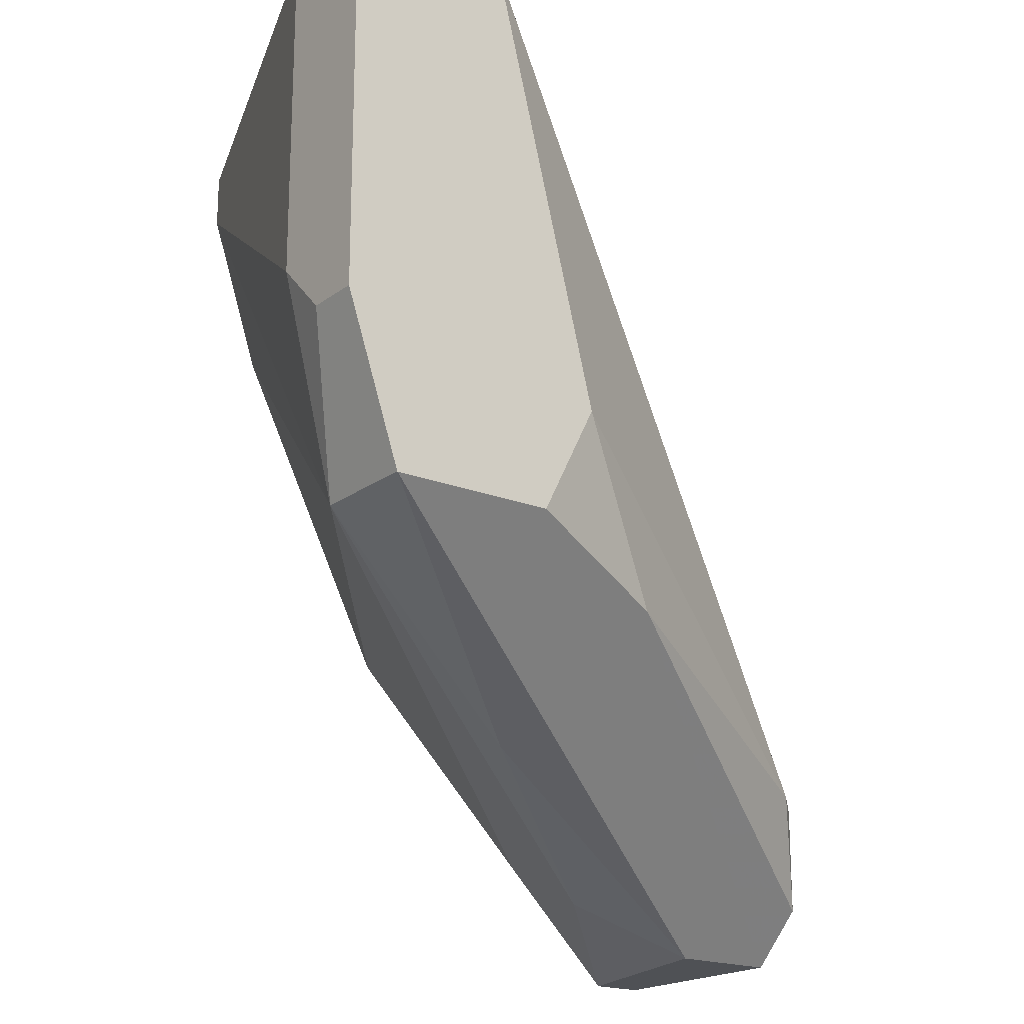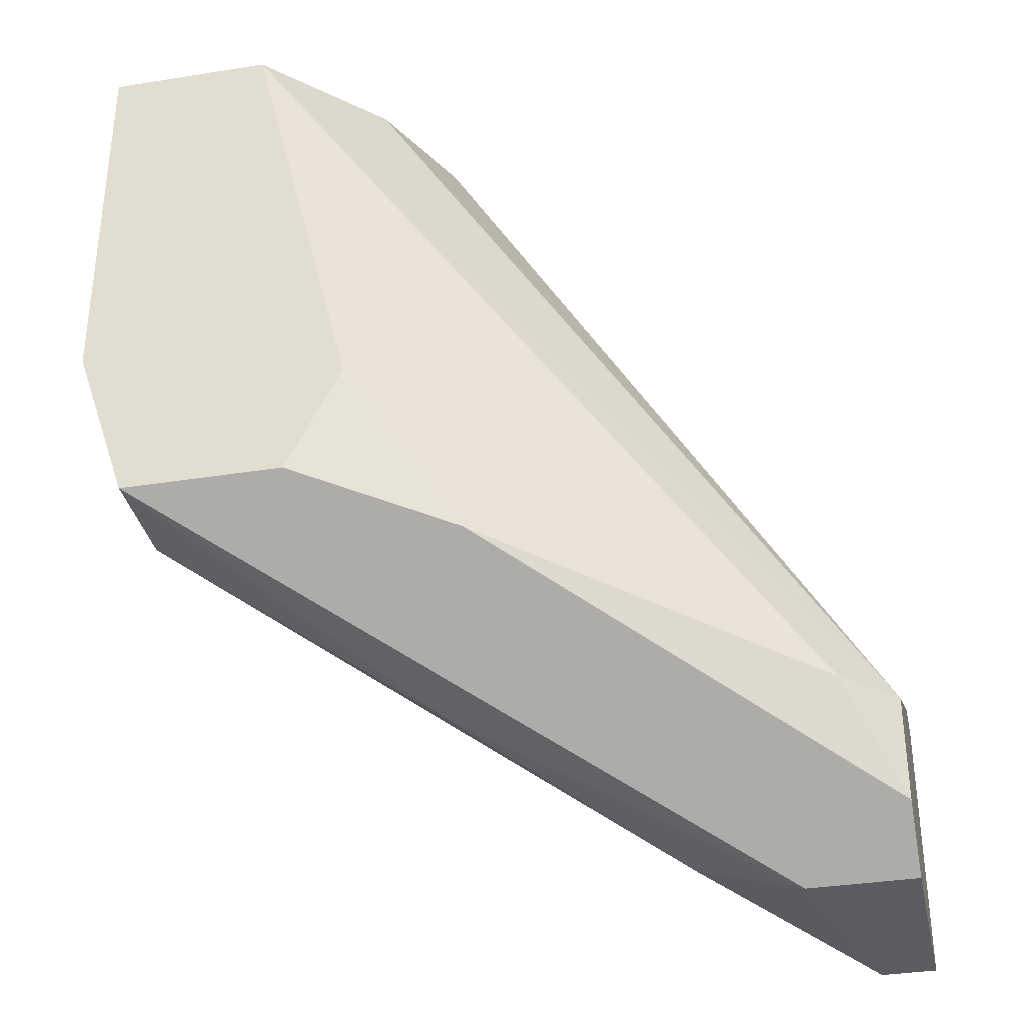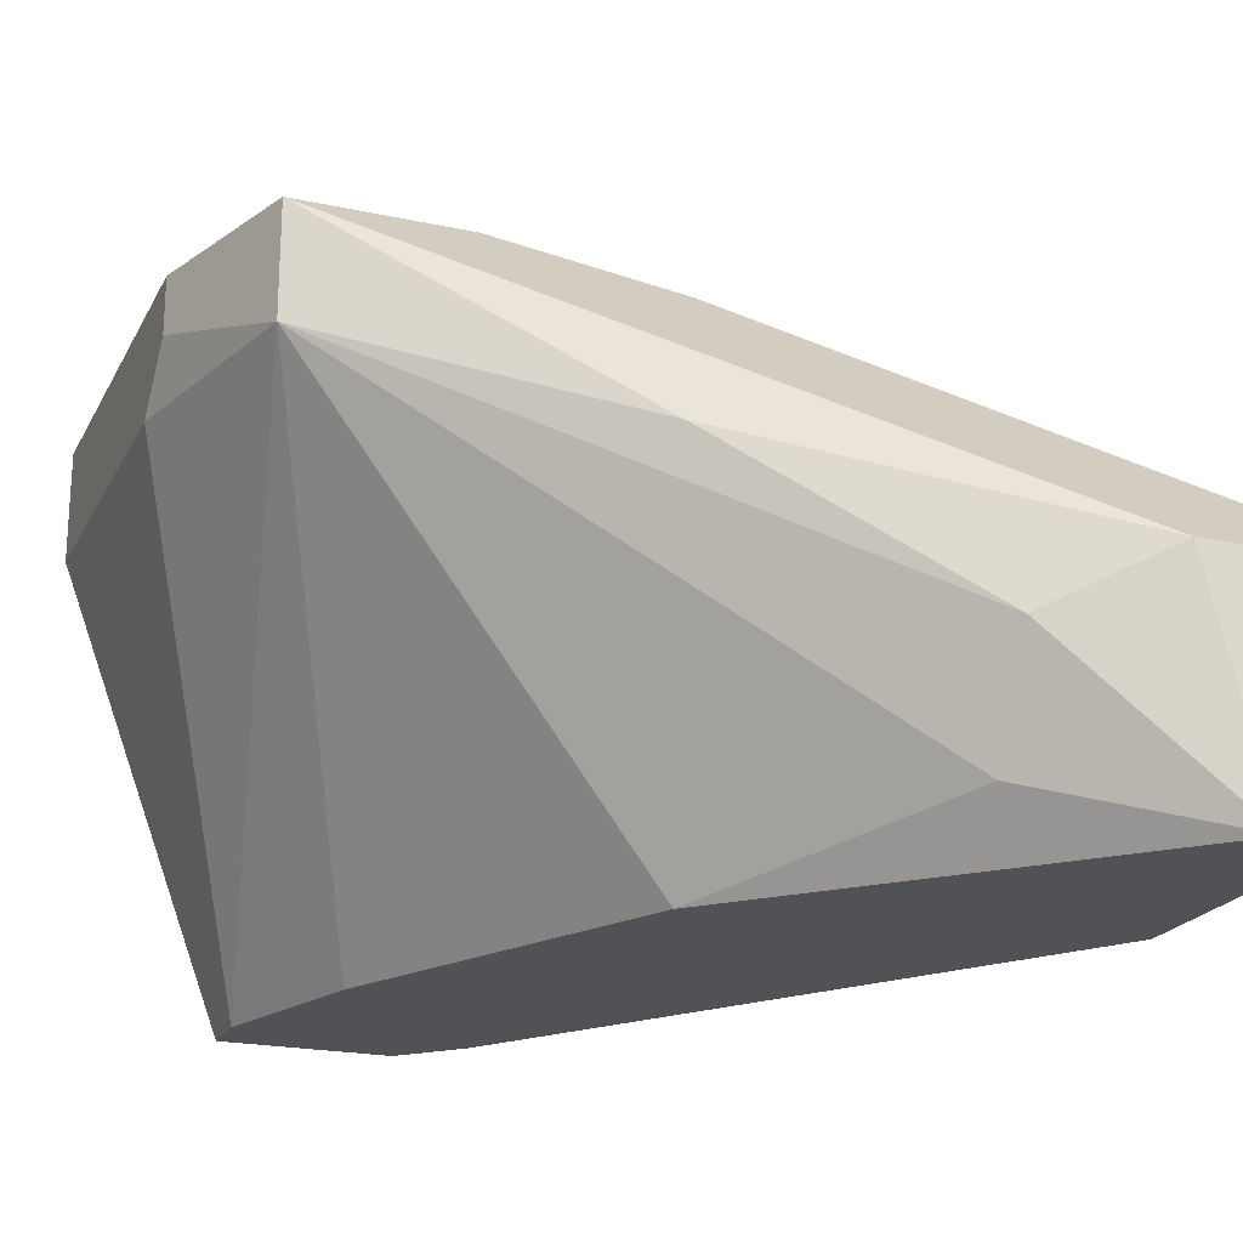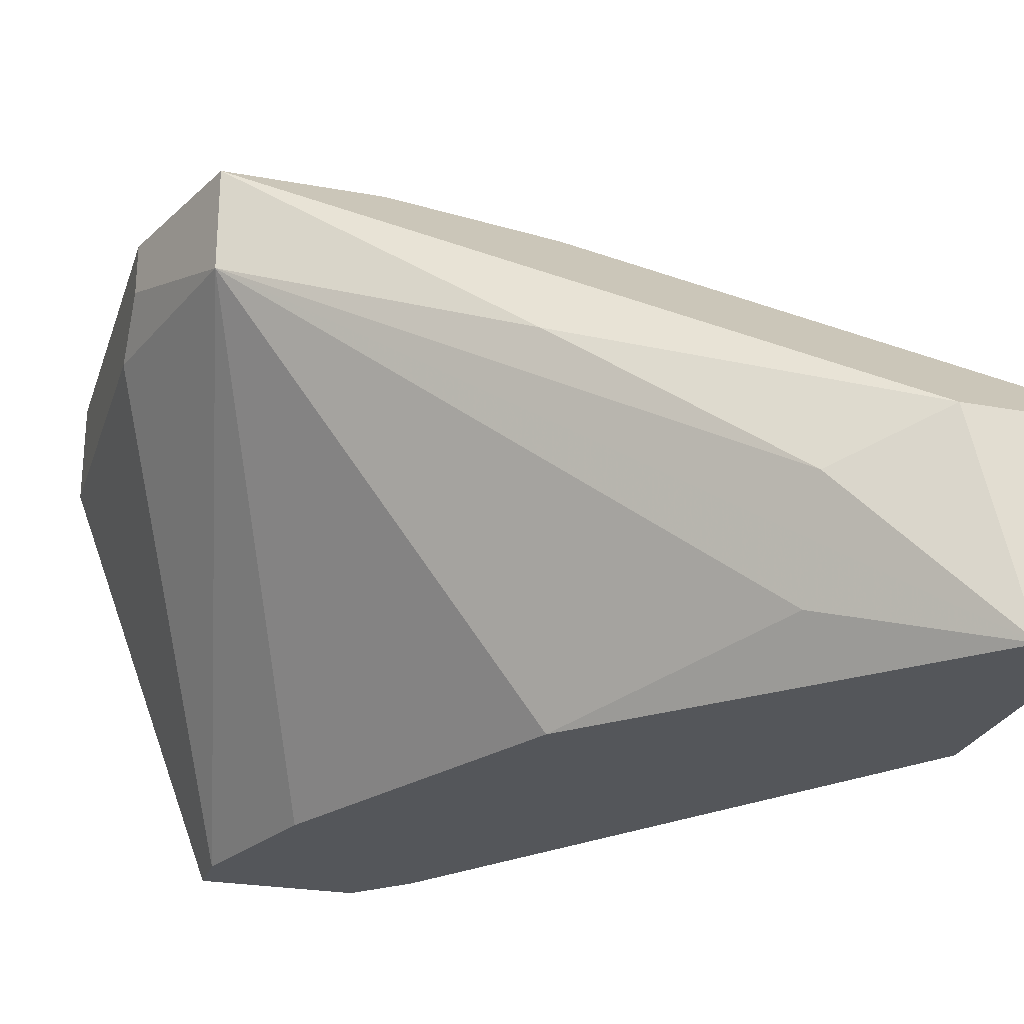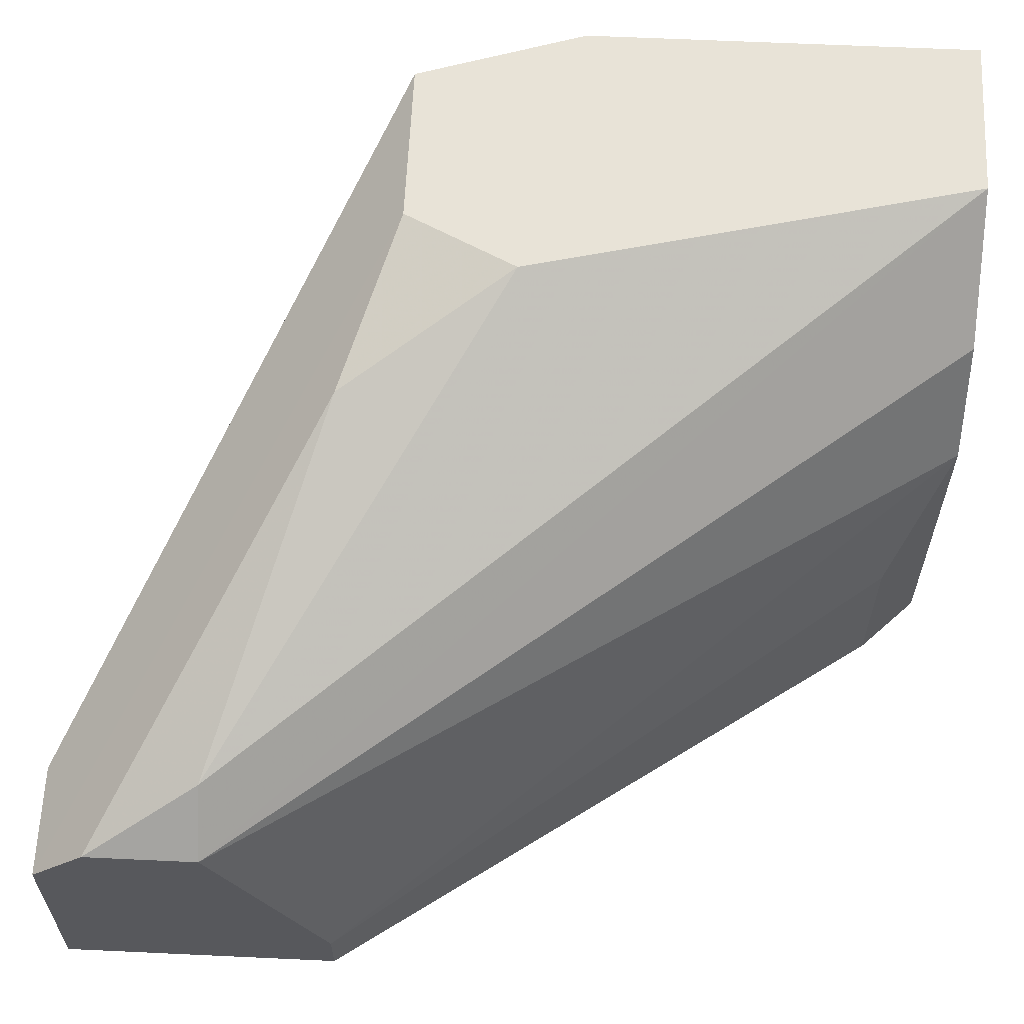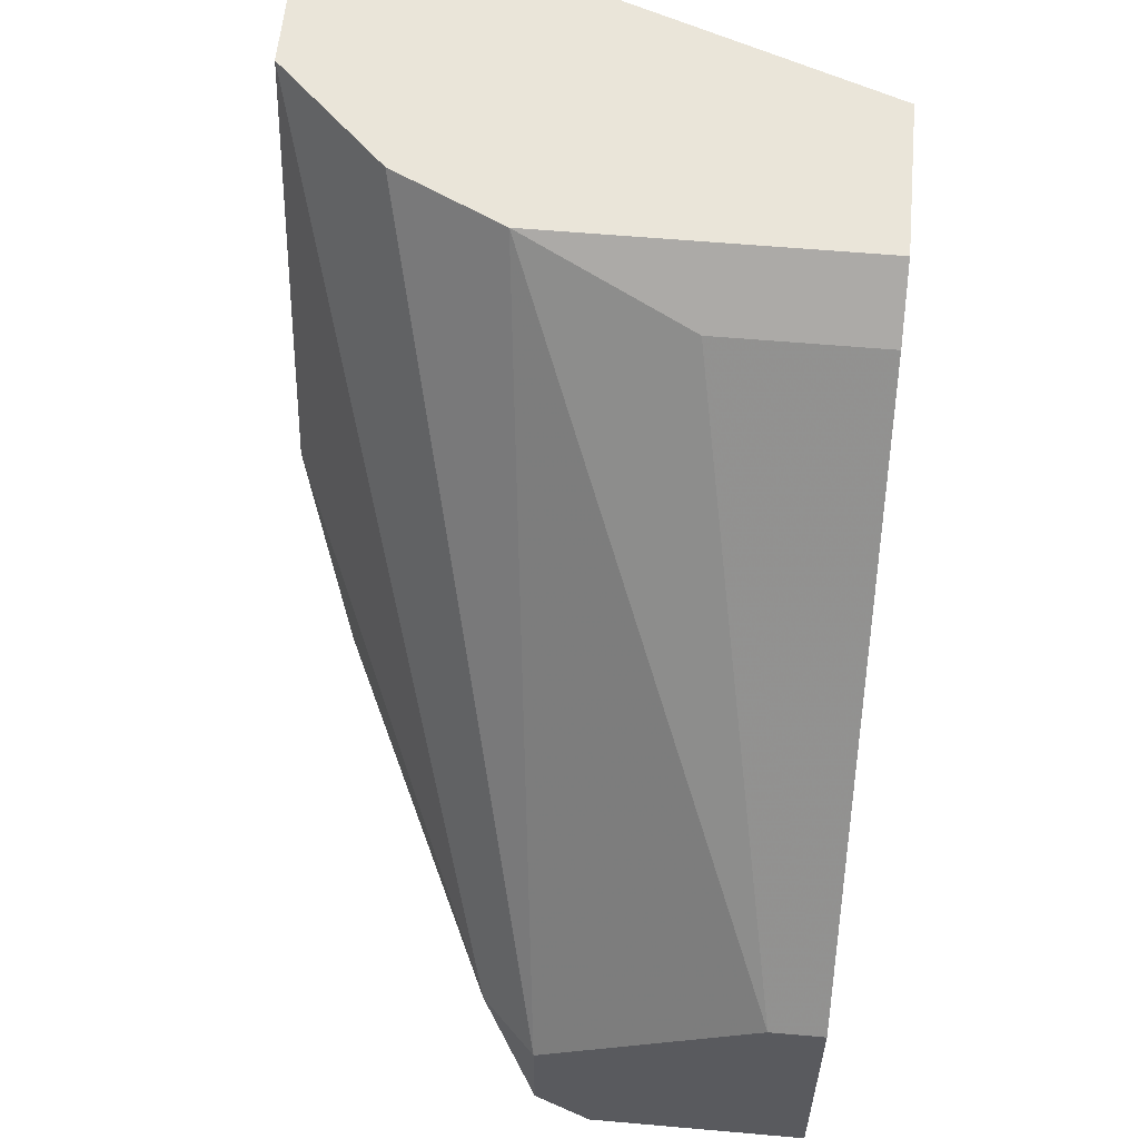
<metadata>
{"format":"obj","ext":"obj","renderer":"f3d","projection":"perspective","resolution":1024,"background":"white","views":[{"elev":-19.5,"azim":-36.6,"up":"+Y"},{"elev":-34.6,"azim":12.1,"up":"+Y"},{"elev":-21.2,"azim":-21.1,"up":"+Z"},{"elev":-25.1,"azim":-16.6,"up":"+Z"},{"elev":61.6,"azim":92.7,"up":"+Z"},{"elev":58.3,"azim":95.2,"up":"+Y"}]}
</metadata>
<code>
v -0.02315 -0.03307 0.007008
v -0.02315 -0.03307 0.01305
v -0.02315 -0.0512 0.007008
v -0.02315 -0.05321 0.02514
v -0.03121 -0.03307 0.007008
v -0.03121 -0.03105 0.02715
v -0.03121 -0.03105 0.007008
v -0.01308 -0.06329 0.01507
v -0.01107 -0.06329 0.007008
v -0.01107 -0.05724 0.01909
v -0.03725 -0.04314 0.02312
v -0.03725 -0.03105 0.02715
v -0.03725 -0.03105 0.02312
v -0.03725 -0.04516 0.02514
v -0.03725 -0.04516 0.02715
v -0.02919 -0.0512 0.02715
v -0.02919 -0.03911 0.007008
v -0.02718 -0.04717 0.02715
v -0.02718 -0.03105 0.02312
v -0.009048 -0.06127 0.01708
v -0.009048 -0.06329 0.01507
v -0.009048 -0.06329 0.007008
v -0.009048 -0.05321 0.009025
v -0.009048 -0.05321 0.007008
v -0.009048 -0.05724 0.01708
v -0.03523 -0.0512 0.02715
v -0.03523 -0.0512 0.02312
v -0.02516 -0.03105 0.01909
v -0.02516 -0.03105 0.007008
v -0.02516 -0.05724 0.01909
v -0.01711 -0.06127 0.01305
v -0.01711 -0.05926 0.009025
f 8 30 31
f 15 14 27
f 22 5 24
f 5 22 3
f 6 15 16
f 14 15 13
f 13 6 29
f 24 5 29
f 29 6 28
f 2 29 28
f 6 10 25
f 22 24 25
f 3 22 9
f 22 8 9
f 15 27 26
f 16 15 26
f 8 16 26
f 10 6 18
f 6 16 18
f 25 10 20
f 22 25 20
f 15 6 12
f 13 15 12
f 6 13 12
f 27 14 11
f 5 27 11
f 14 13 11
f 13 5 11
f 28 6 19
f 6 25 19
f 25 28 19
f 5 13 7
f 13 29 7
f 29 5 7
f 27 5 17
f 5 3 17
f 3 27 17
f 24 2 23
f 2 28 23
f 25 24 23
f 28 25 23
f 26 27 30
f 8 26 30
f 10 18 4
f 18 16 4
f 20 10 4
f 27 3 32
f 3 9 32
f 9 27 32
f 2 24 1
f 29 2 1
f 24 29 1
f 8 22 21
f 16 8 21
f 22 20 21
f 4 16 21
f 20 4 21
f 27 9 31
f 9 8 31
f 30 27 31

</code>
